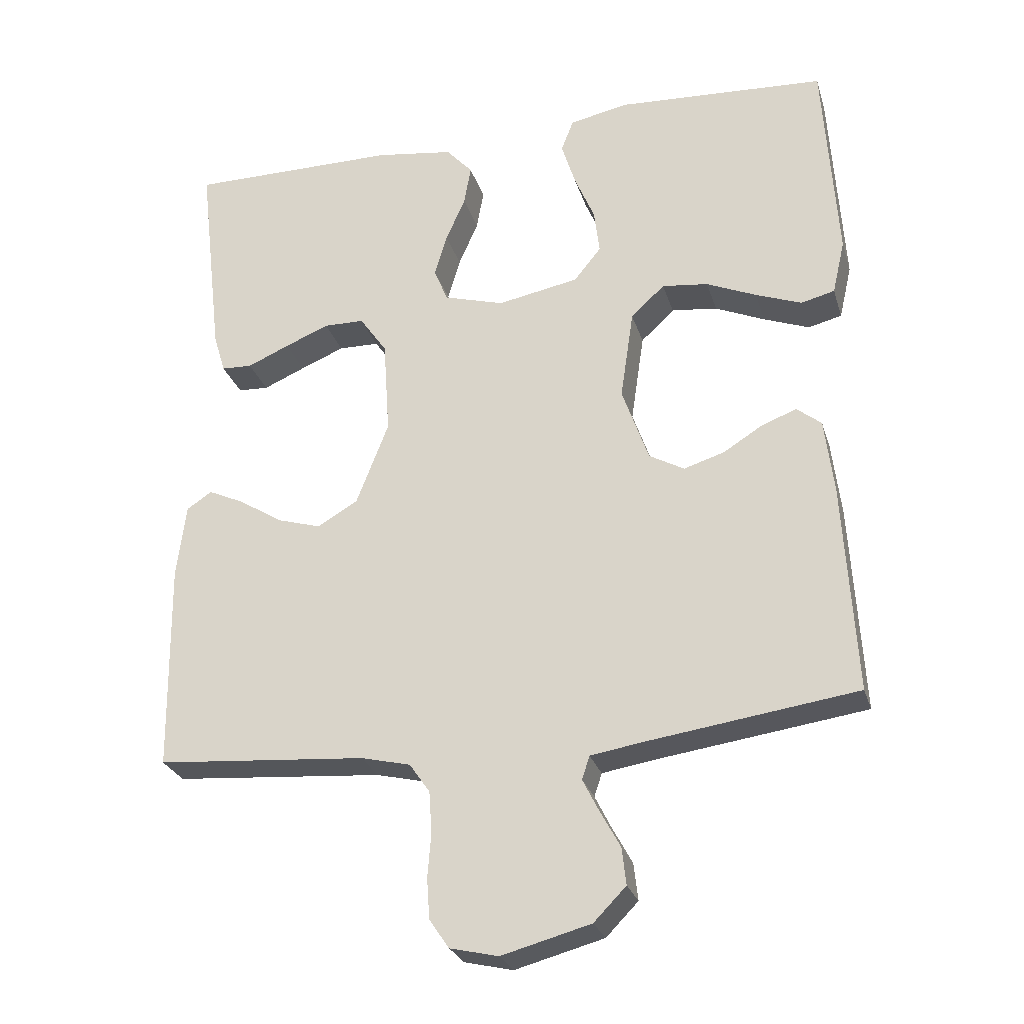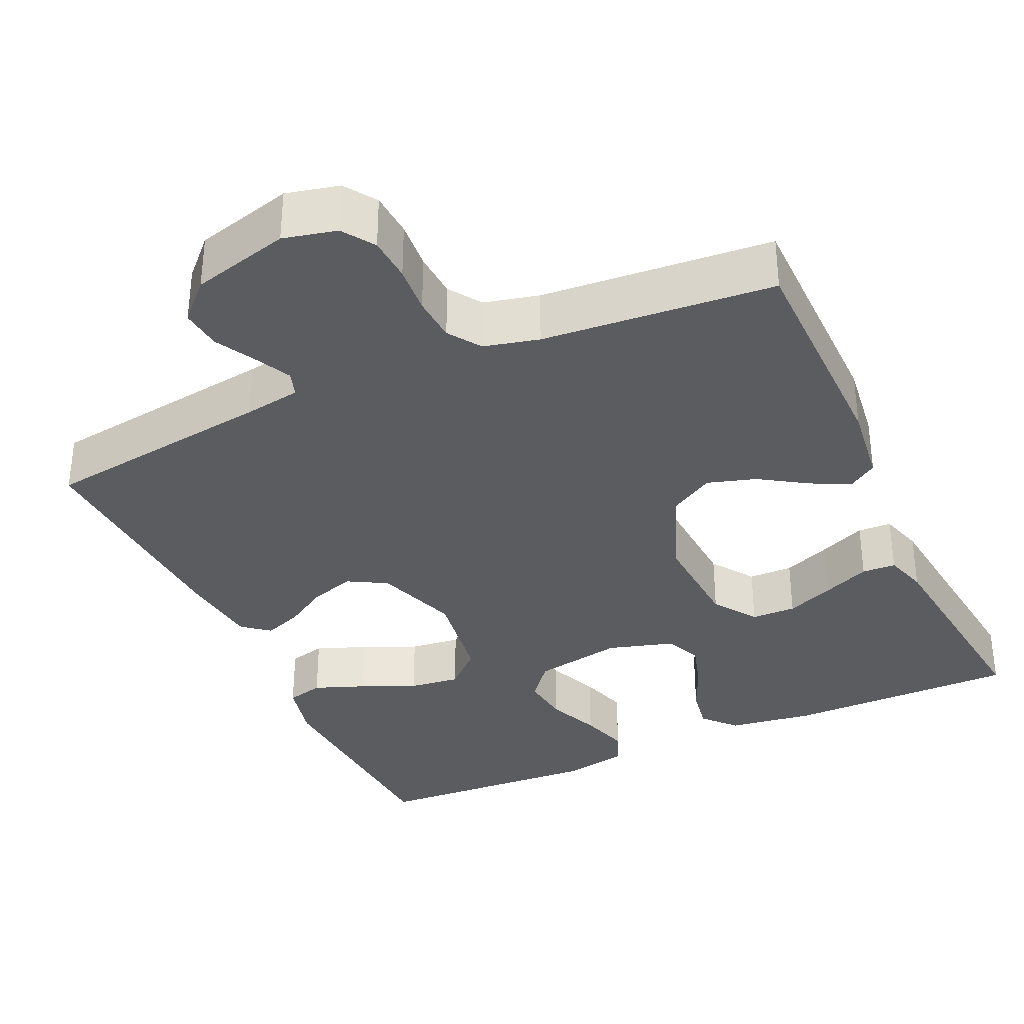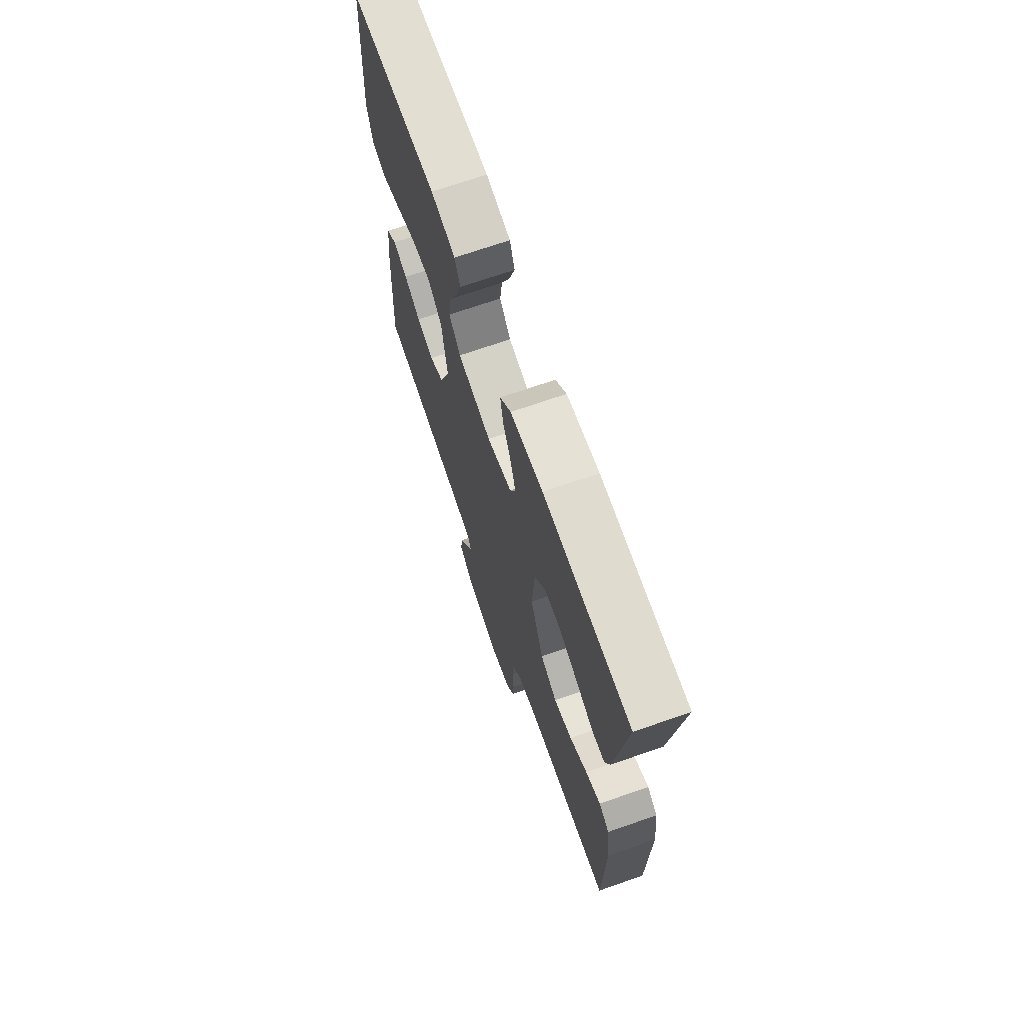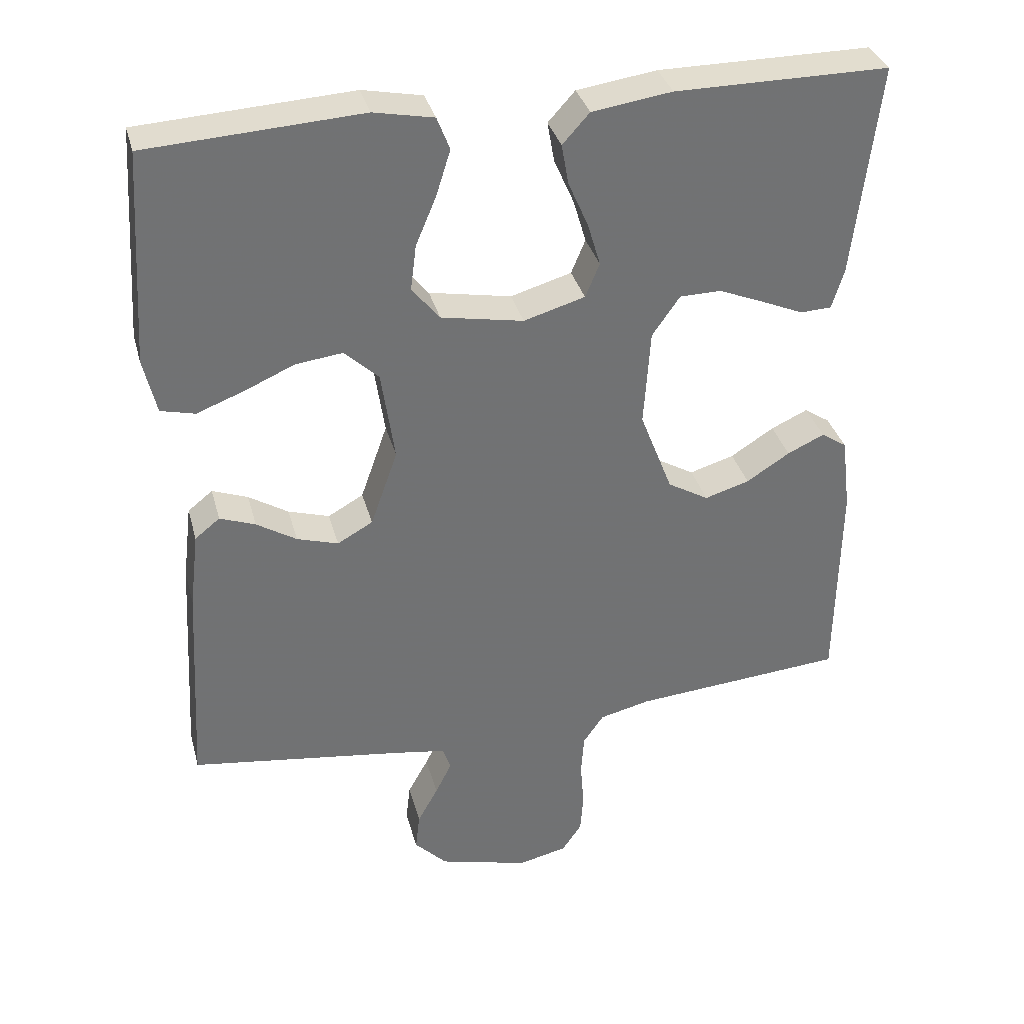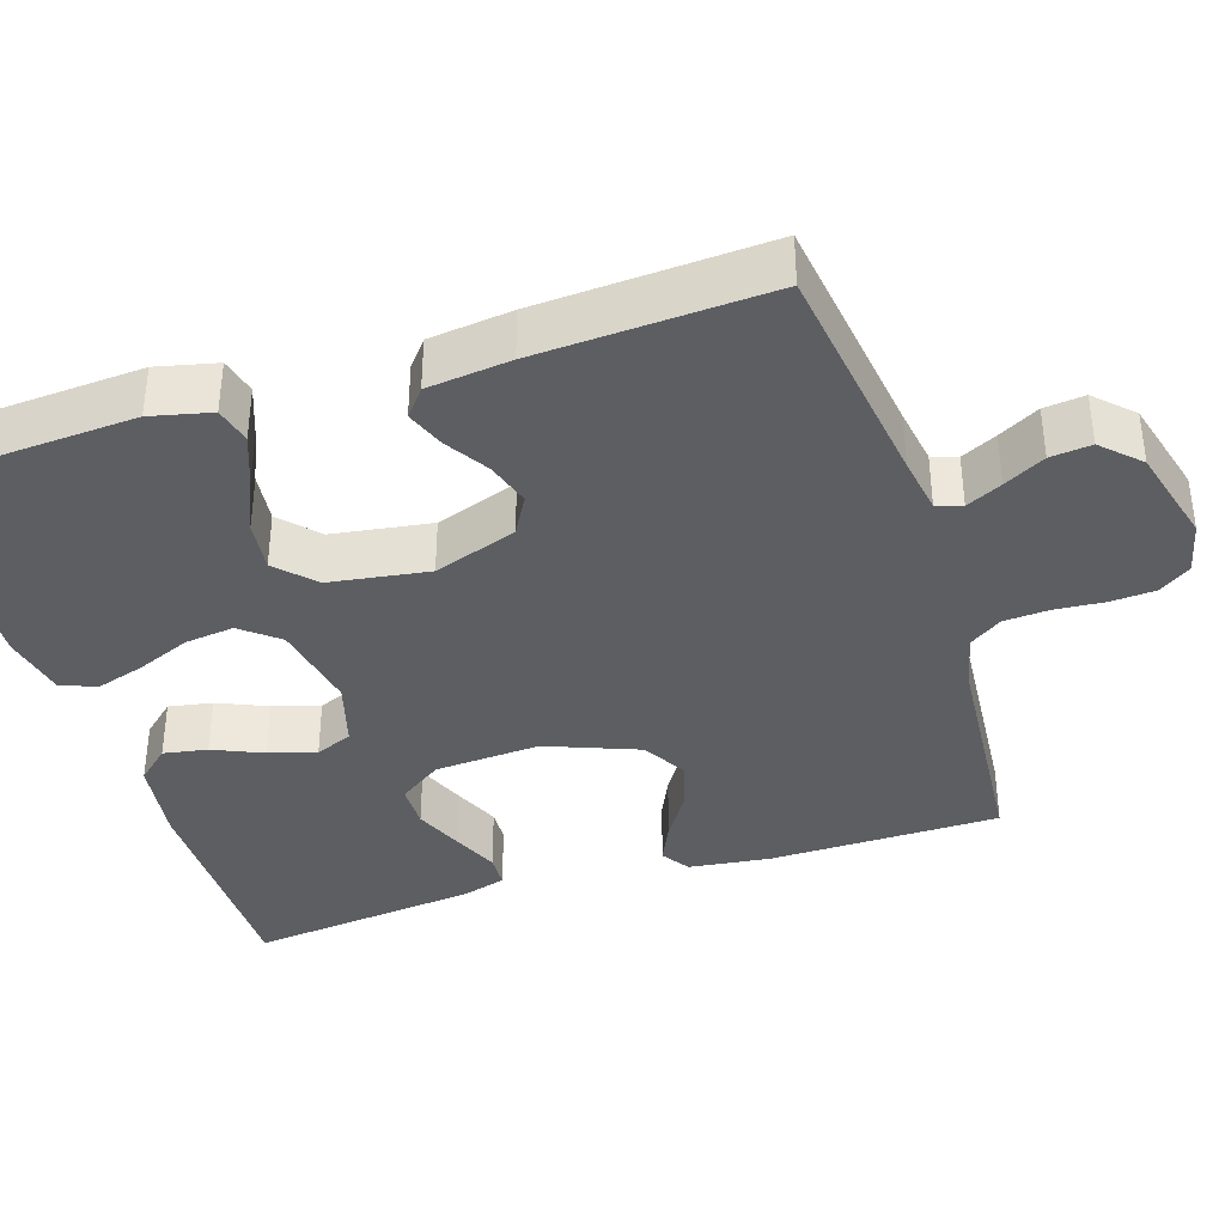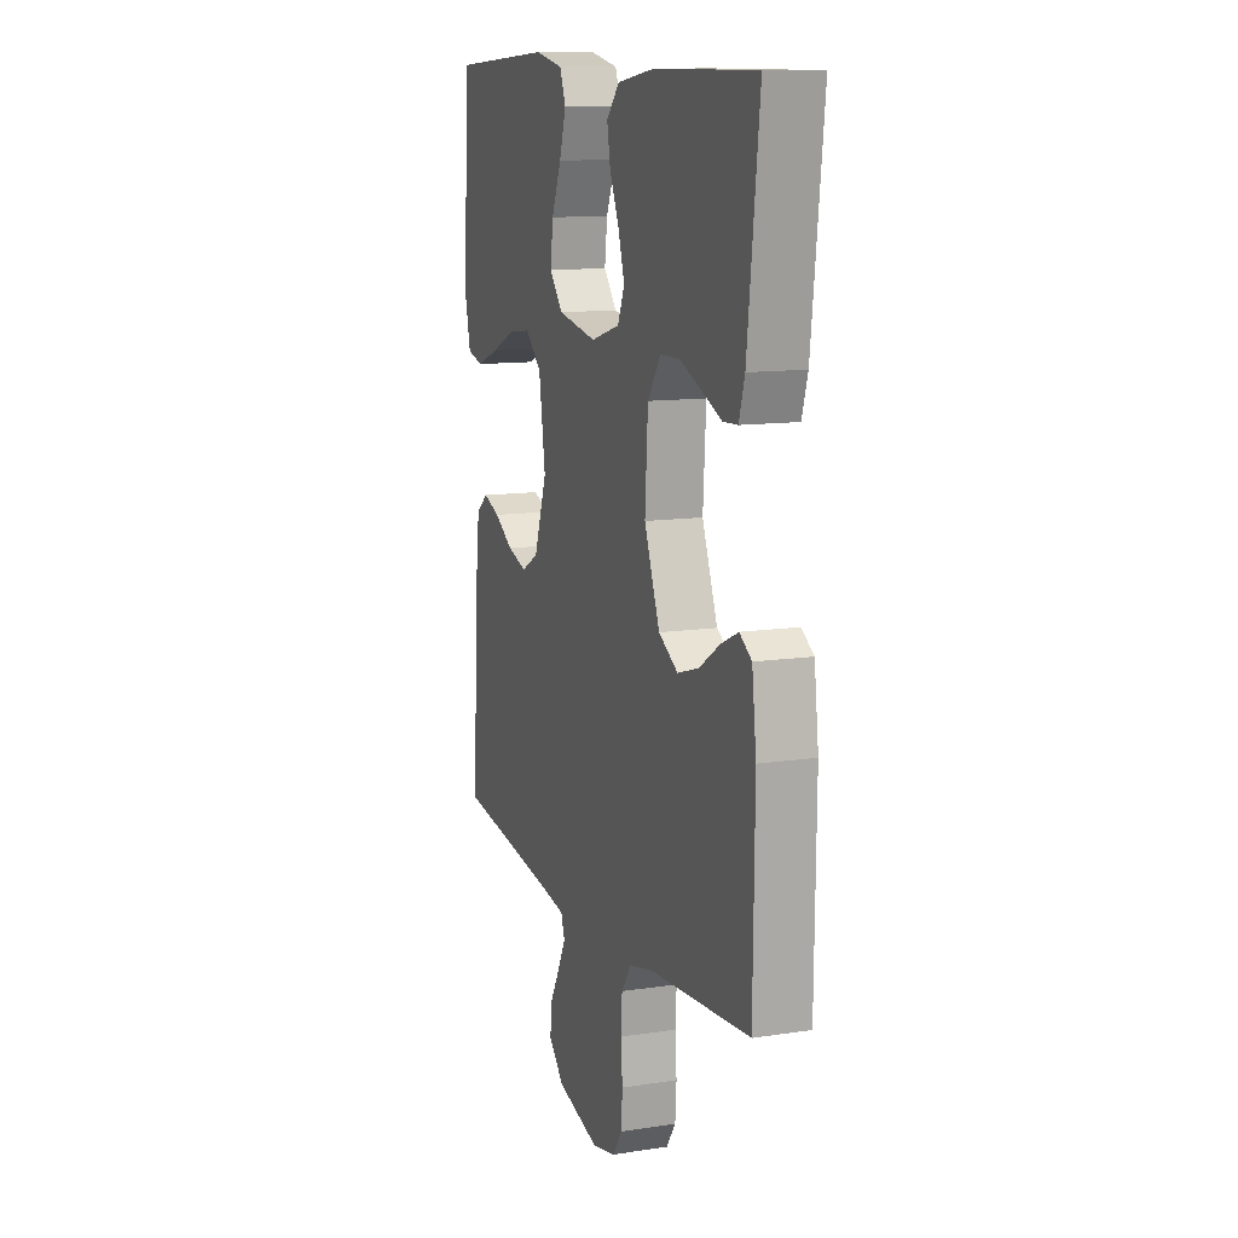
<metadata>
{"format":"obj","ext":"obj","renderer":"f3d","projection":"perspective","resolution":1024,"background":"white","views":[{"elev":-27.0,"azim":15.7,"up":"+Z"},{"elev":-34.5,"azim":-155.6,"up":"+Y"},{"elev":70.4,"azim":-109.2,"up":"+Z"},{"elev":34.8,"azim":165.4,"up":"+Z"},{"elev":-37.6,"azim":107.7,"up":"+Y"},{"elev":11.9,"azim":-109.9,"up":"+Z"}]}
</metadata>
<code>
v 0.5 0.07 -0.5
v 0.2 0.07 -0.542
v 0.126 0.07 -0.554
v 0.115 0.07 -0.587
v 0.138 0.07 -0.633
v 0.167 0.07 -0.686
v 0.173 0.07 -0.739
v 0.127 0.07 -0.786
v 0 0.07 -0.82
v -0.069 0.07 -0.804
v -0.097 0.07 -0.763
v -0.101 0.07 -0.705
v -0.096 0.07 -0.642
v -0.1 0.07 -0.583
v -0.129 0.07 -0.541
v -0.2 0.07 -0.524
v -0.5 0.07 -0.5
v -0.504 0.07 -0.2
v -0.491 0.07 -0.095
v -0.455 0.07 -0.071
v -0.403 0.07 -0.095
v -0.342 0.07 -0.134
v -0.279 0.07 -0.153
v -0.221 0.07 -0.119
v -0.175 0.07 0
v -0.184 0.07 0.137
v -0.223 0.07 0.193
v -0.281 0.07 0.194
v -0.344 0.07 0.168
v -0.404 0.07 0.142
v -0.448 0.07 0.144
v -0.465 0.07 0.2
v -0.5 0.07 0.5
v -0.2 0.07 0.5
v -0.088 0.07 0.484
v -0.05 0.07 0.442
v -0.06 0.07 0.385
v -0.088 0.07 0.321
v -0.106 0.07 0.26
v -0.086 0.07 0.212
v 0 0.07 0.187
v 0.116 0.07 0.209
v 0.155 0.07 0.257
v 0.147 0.07 0.321
v 0.118 0.07 0.39
v 0.098 0.07 0.454
v 0.116 0.07 0.5
v 0.2 0.07 0.517
v 0.5 0.07 0.5
v 0.519 0.07 0.2
v 0.501 0.07 0.122
v 0.453 0.07 0.11
v 0.387 0.07 0.135
v 0.316 0.07 0.166
v 0.25 0.07 0.174
v 0.202 0.07 0.129
v 0.183 0.07 0
v 0.221 0.07 -0.108
v 0.271 0.07 -0.136
v 0.329 0.07 -0.118
v 0.385 0.07 -0.083
v 0.435 0.07 -0.064
v 0.47 0.07 -0.092
v 0.483 0.07 -0.2
v 0.5 0 -0.5
v 0.2 0 -0.542
v 0.126 0 -0.554
v 0.115 0 -0.587
v 0.138 0 -0.633
v 0.167 0 -0.686
v 0.173 0 -0.739
v 0.127 0 -0.786
v 0 0 -0.82
v -0.069 0 -0.804
v -0.097 0 -0.763
v -0.101 0 -0.705
v -0.096 0 -0.642
v -0.1 0 -0.583
v -0.129 0 -0.541
v -0.2 0 -0.524
v -0.5 0 -0.5
v -0.504 0 -0.2
v -0.491 0 -0.095
v -0.455 0 -0.071
v -0.403 0 -0.095
v -0.342 0 -0.134
v -0.279 0 -0.153
v -0.221 0 -0.119
v -0.175 0 0
v -0.184 0 0.137
v -0.223 0 0.193
v -0.281 0 0.194
v -0.344 0 0.168
v -0.404 0 0.142
v -0.448 0 0.144
v -0.465 0 0.2
v -0.5 0 0.5
v -0.2 0 0.5
v -0.088 0 0.484
v -0.05 0 0.442
v -0.06 0 0.385
v -0.088 0 0.321
v -0.106 0 0.26
v -0.086 0 0.212
v 0 0 0.187
v 0.116 0 0.209
v 0.155 0 0.257
v 0.147 0 0.321
v 0.118 0 0.39
v 0.098 0 0.454
v 0.116 0 0.5
v 0.2 0 0.517
v 0.5 0 0.5
v 0.519 0 0.2
v 0.501 0 0.122
v 0.453 0 0.11
v 0.387 0 0.135
v 0.316 0 0.166
v 0.25 0 0.174
v 0.202 0 0.129
v 0.183 0 0
v 0.221 0 -0.108
v 0.271 0 -0.136
v 0.329 0 -0.118
v 0.385 0 -0.083
v 0.435 0 -0.064
v 0.47 0 -0.092
v 0.483 0 -0.2
f 63 64 1 2
f 60 61 62 63
f 59 60 63 2
f 58 59 2 3
f 57 58 3 4
f 51 52 53 54
f 49 50 51 54
f 49 54 55
f 48 49 55 56
f 44 45 46 47
f 44 47 48 56
f 35 36 37 38
f 35 38 39
f 34 35 39
f 33 34 39
f 32 33 39 40
f 29 30 31 32
f 28 29 32
f 27 28 32 40
f 19 20 21 22
f 19 22 23
f 16 17 18 19
f 15 16 19 23
f 14 15 23 24
f 10 11 12 13
f 10 13 14
f 9 10 14
f 5 6 7 8
f 4 5 8 9
f 57 4 9 14
f 43 44 56
f 42 43 56 57
f 41 42 57 14
f 26 27 40 41
f 25 26 41 14
f 14 24 25
f 66 65 128 127
f 127 126 125 124
f 66 127 124 123
f 67 66 123 122
f 68 67 122 121
f 118 117 116 115
f 118 115 114 113
f 119 118 113
f 120 119 113 112
f 111 110 109 108
f 120 112 111 108
f 102 101 100 99
f 103 102 99
f 103 99 98
f 103 98 97
f 104 103 97 96
f 96 95 94 93
f 96 93 92
f 104 96 92 91
f 86 85 84 83
f 87 86 83
f 83 82 81 80
f 87 83 80 79
f 88 87 79 78
f 77 76 75 74
f 78 77 74
f 78 74 73
f 72 71 70 69
f 73 72 69 68
f 78 73 68 121
f 120 108 107
f 121 120 107 106
f 78 121 106 105
f 105 104 91 90
f 78 105 90 89
f 89 88 78
f 1 65 66 2
f 2 66 67 3
f 3 67 68 4
f 4 68 69 5
f 5 69 70 6
f 6 70 71 7
f 7 71 72 8
f 8 72 73 9
f 9 73 74 10
f 10 74 75 11
f 11 75 76 12
f 12 76 77 13
f 13 77 78 14
f 14 78 79 15
f 15 79 80 16
f 16 80 81 17
f 17 81 82 18
f 18 82 83 19
f 19 83 84 20
f 20 84 85 21
f 21 85 86 22
f 22 86 87 23
f 23 87 88 24
f 24 88 89 25
f 25 89 90 26
f 26 90 91 27
f 27 91 92 28
f 28 92 93 29
f 29 93 94 30
f 30 94 95 31
f 31 95 96 32
f 32 96 97 33
f 33 97 98 34
f 34 98 99 35
f 35 99 100 36
f 36 100 101 37
f 37 101 102 38
f 38 102 103 39
f 39 103 104 40
f 40 104 105 41
f 41 105 106 42
f 42 106 107 43
f 43 107 108 44
f 44 108 109 45
f 45 109 110 46
f 46 110 111 47
f 47 111 112 48
f 48 112 113 49
f 49 113 114 50
f 50 114 115 51
f 51 115 116 52
f 52 116 117 53
f 53 117 118 54
f 54 118 119 55
f 55 119 120 56
f 56 120 121 57
f 57 121 122 58
f 58 122 123 59
f 59 123 124 60
f 60 124 125 61
f 61 125 126 62
f 62 126 127 63
f 63 127 128 64
f 64 128 65 1

</code>
